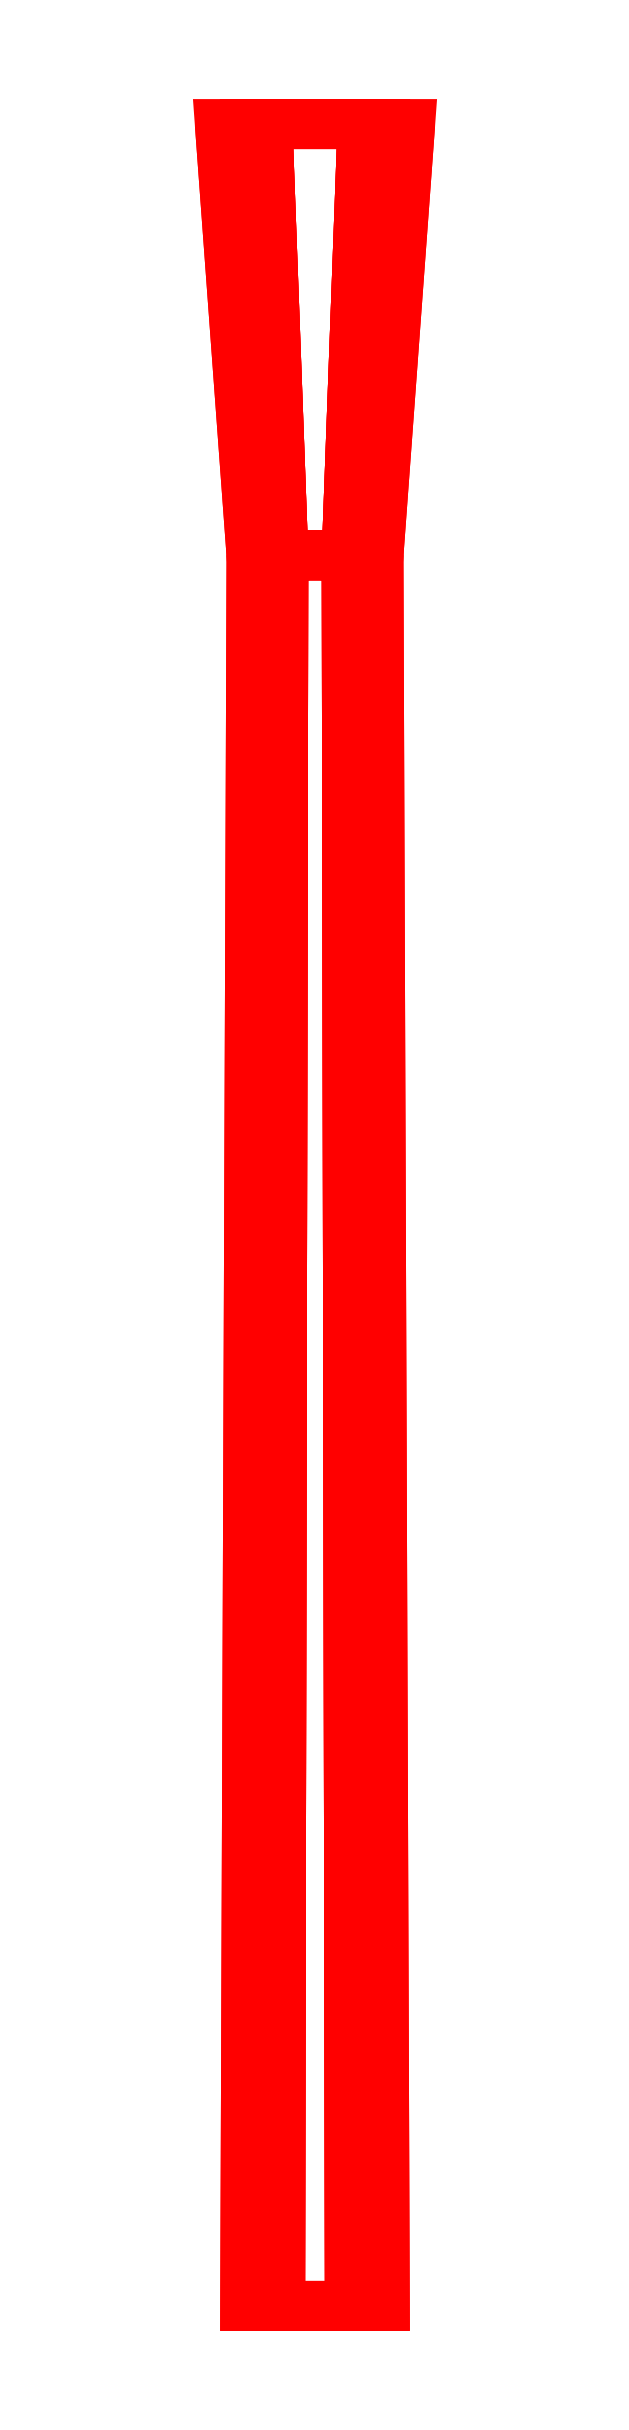
<metadata>
{"format":"dxf","ext":"dxf","renderer":"ezdxf+matplotlib","layout":"modelspace","background":"white","min_lineweight":24,"dpi":150}
</metadata>
<code>
0
SECTION
2
ENTITIES
0
3DFACE
8
GUN
10
0.075
20
2.42
30
5e-16
11
0.0375
21
2.42
31
0.06495
12
0.025
22
2.08
32
0.0433
13
0.05
23
2.08
33
5e-16
0
3DFACE
8
GUN
10
0.0375
20
2.42
30
0.06495
11
-0.0375
21
2.42
31
0.06495
12
-0.025
22
2.08
32
0.0433
13
0.025
23
2.08
33
0.0433
0
3DFACE
8
GUN
10
-0.0375
20
2.42
30
0.06495
11
-0.075
21
2.42
31
5e-16
12
-0.05
22
2.08
32
5e-16
13
-0.025
23
2.08
33
0.0433
0
3DFACE
8
GUN
10
-0.075
20
2.42
30
5e-16
11
-0.0375
21
2.42
31
-0.06495
12
-0.025
22
2.08
32
-0.0433
13
-0.05
23
2.08
33
5e-16
0
3DFACE
8
GUN
10
-0.0375
20
2.42
30
-0.06495
11
0.0375
21
2.42
31
-0.06495
12
0.025
22
2.08
32
-0.0433
13
-0.025
23
2.08
33
-0.0433
0
3DFACE
8
GUN
10
0.0375
20
2.42
30
-0.06495
11
0.075
21
2.42
31
5e-16
12
0.05
22
2.08
32
5e-16
13
0.025
23
2.08
33
-0.0433
0
3DFACE
8
GUN
10
0.05
20
2.08
30
5e-16
11
0.025
21
2.08
31
0.0433
12
0.0275
22
0.7
32
0.04763
13
0.055
23
0.7
33
5e-16
0
3DFACE
8
GUN
10
0.025
20
2.08
30
0.0433
11
-0.025
21
2.08
31
0.0433
12
-0.0275
22
0.7
32
0.04763
13
0.0275
23
0.7
33
0.04763
0
3DFACE
8
GUN
10
-0.025
20
2.08
30
0.0433
11
-0.05
21
2.08
31
5e-16
12
-0.055
22
0.7
32
5e-16
13
-0.0275
23
0.7
33
0.04763
0
3DFACE
8
GUN
10
-0.05
20
2.08
30
5e-16
11
-0.025
21
2.08
31
-0.0433
12
-0.0275
22
0.7
32
-0.04763
13
-0.055
23
0.7
33
5e-16
0
3DFACE
8
GUN
10
-0.025
20
2.08
30
-0.0433
11
0.025
21
2.08
31
-0.0433
12
0.0275
22
0.7
32
-0.04763
13
-0.0275
23
0.7
33
-0.04763
0
3DFACE
8
GUN
10
0.025
20
2.08
30
-0.0433
11
0.05
21
2.08
31
5e-16
12
0.055
22
0.7
32
5e-16
13
0.0275
23
0.7
33
-0.04763
0
3DFACE
8
GUN
10
0.05
20
2.08
30
5e-16
11
0.025
21
2.08
31
-0.0433
12
-0.025
22
2.08
32
-0.0433
13
0.025
23
2.08
33
0.0433
0
3DFACE
8
GUN
10
0.025
20
2.08
30
0.0433
11
-0.025
21
2.08
31
-0.0433
12
-0.05
22
2.08
32
5e-16
13
-0.025
23
2.08
33
0.0433
0
VIEWPORT
8
0
10
144.7
20
101.2
30
0
40
391.1
41
222.2
68
     2
69
     1
0
VIEWPORT
8
0
10
139.2
20
100.8
30
0
40
222.8
41
161.3
68
     1
69
     2
0
ENDSEC
0
EOF

</code>
